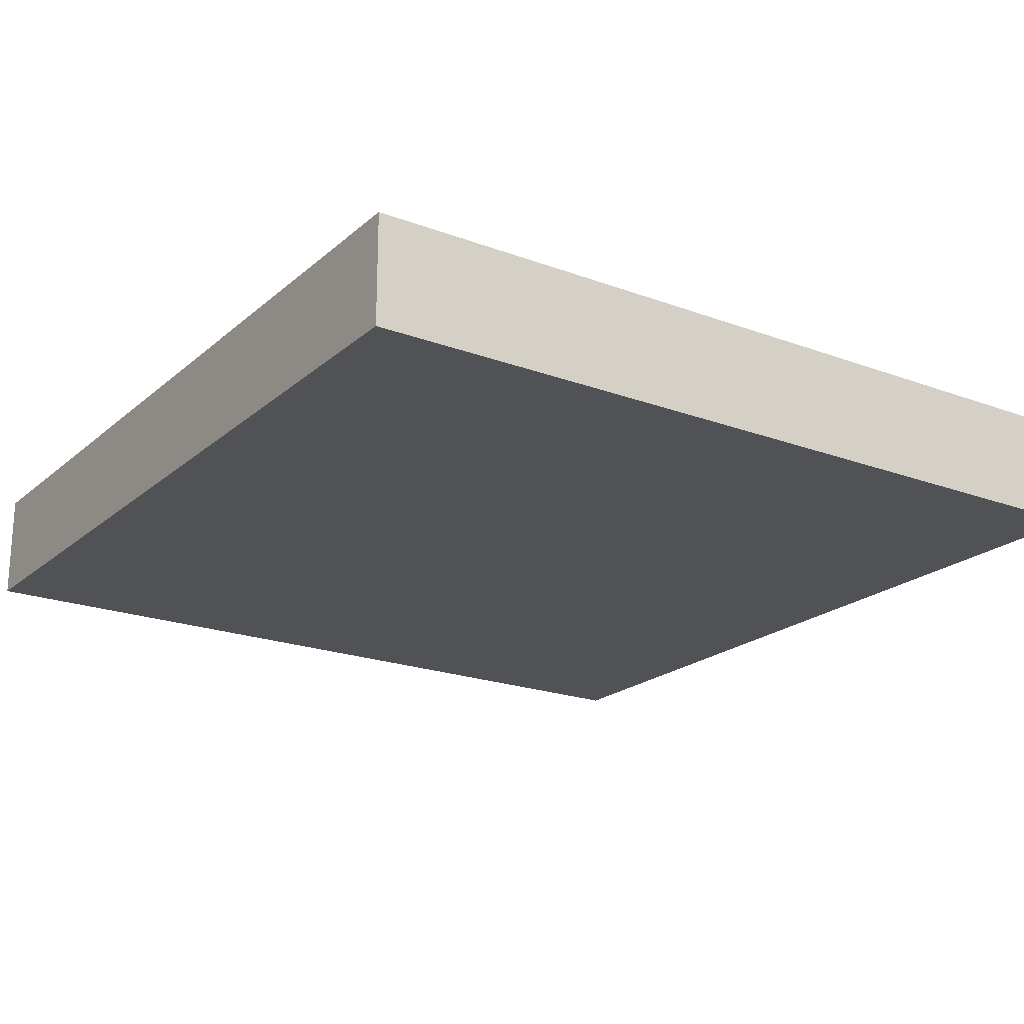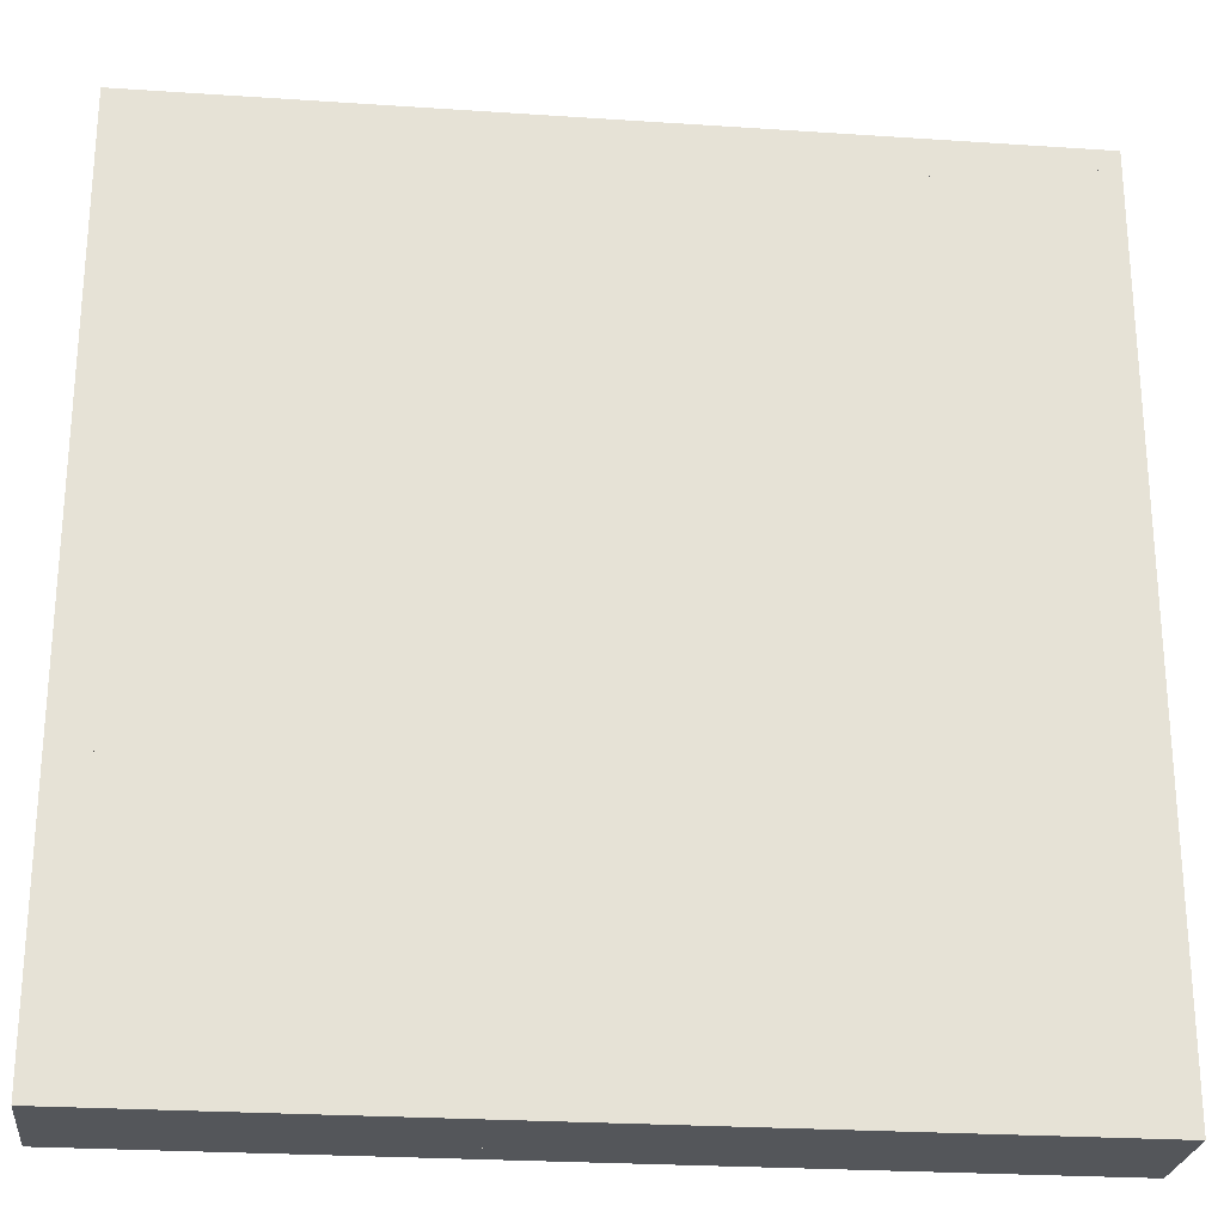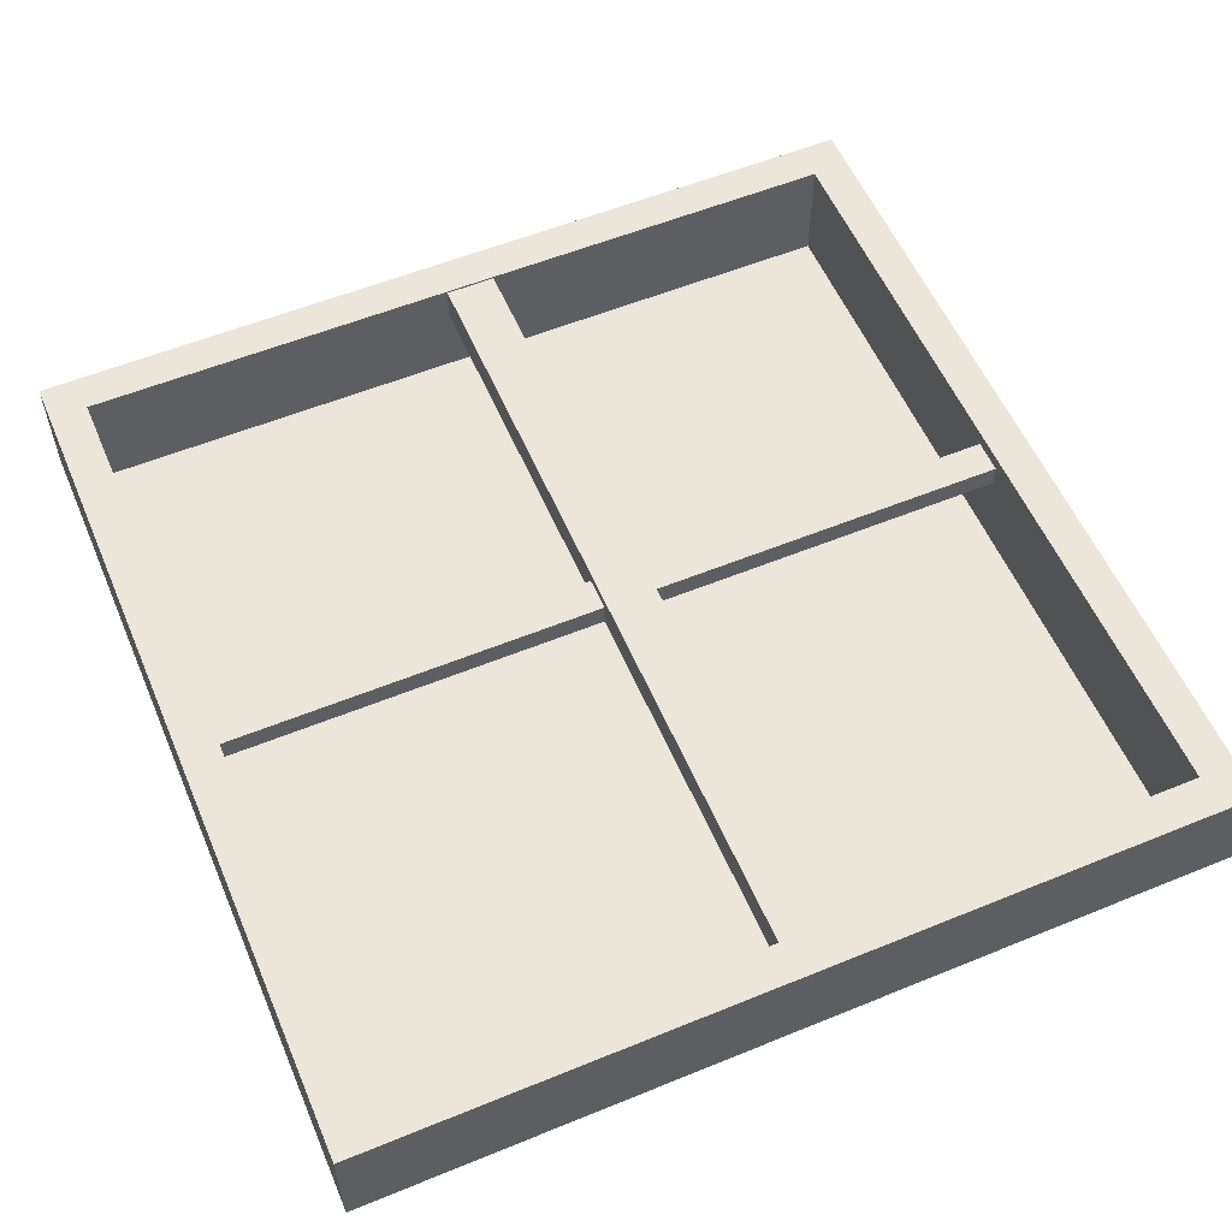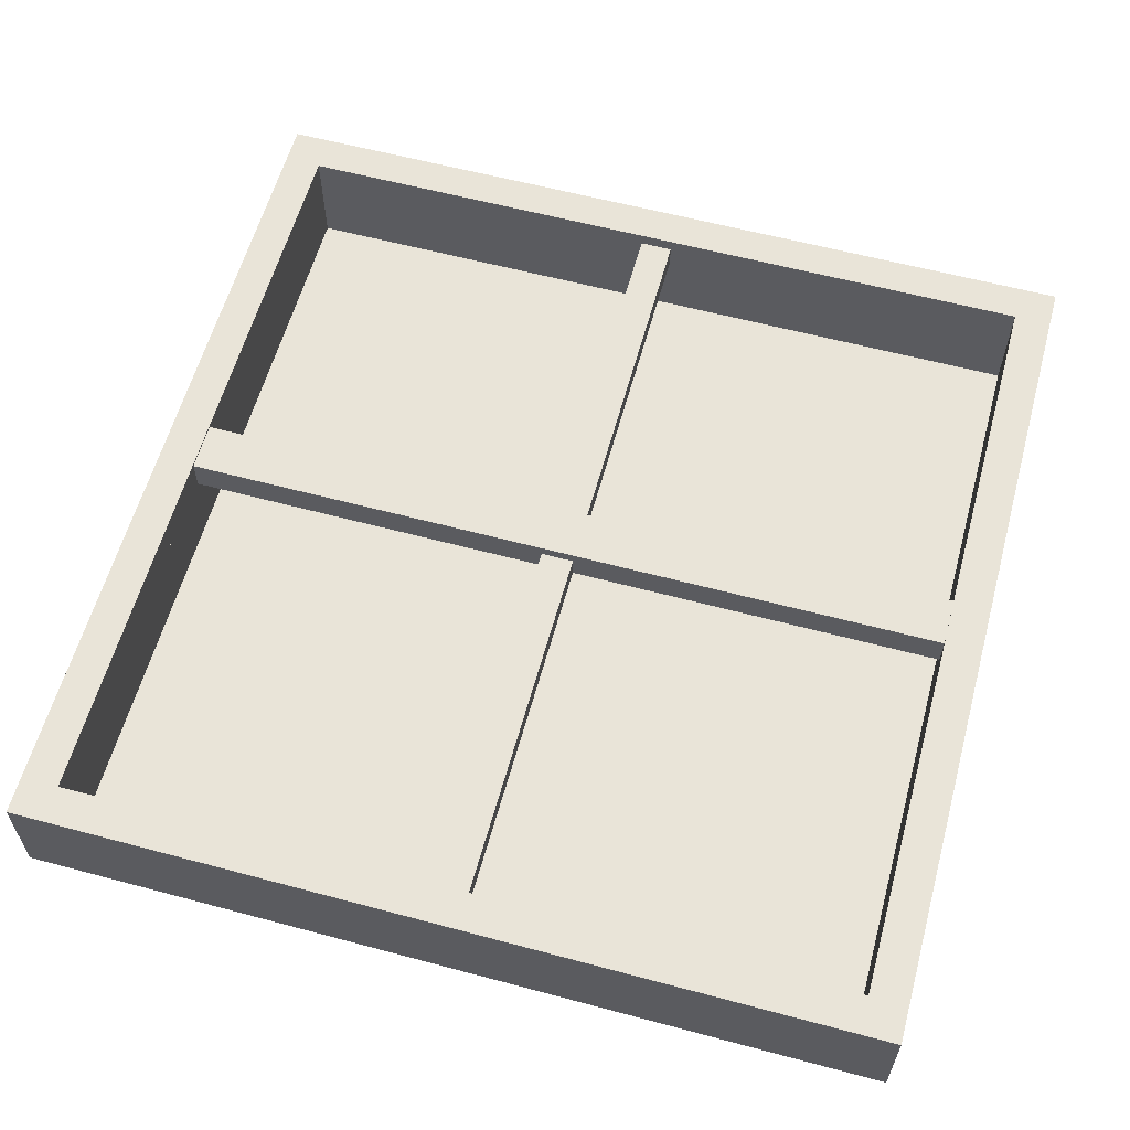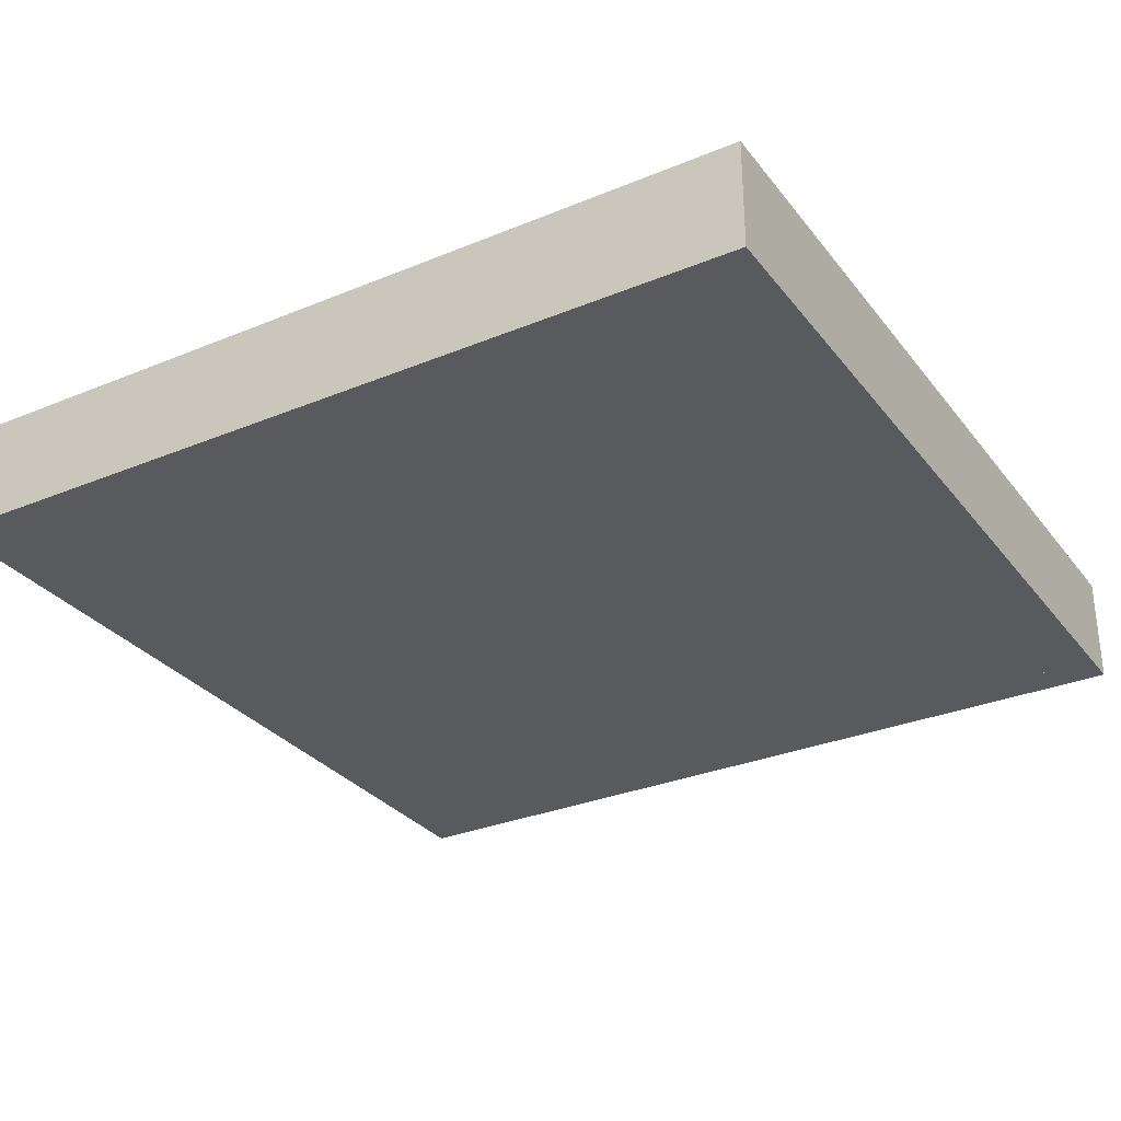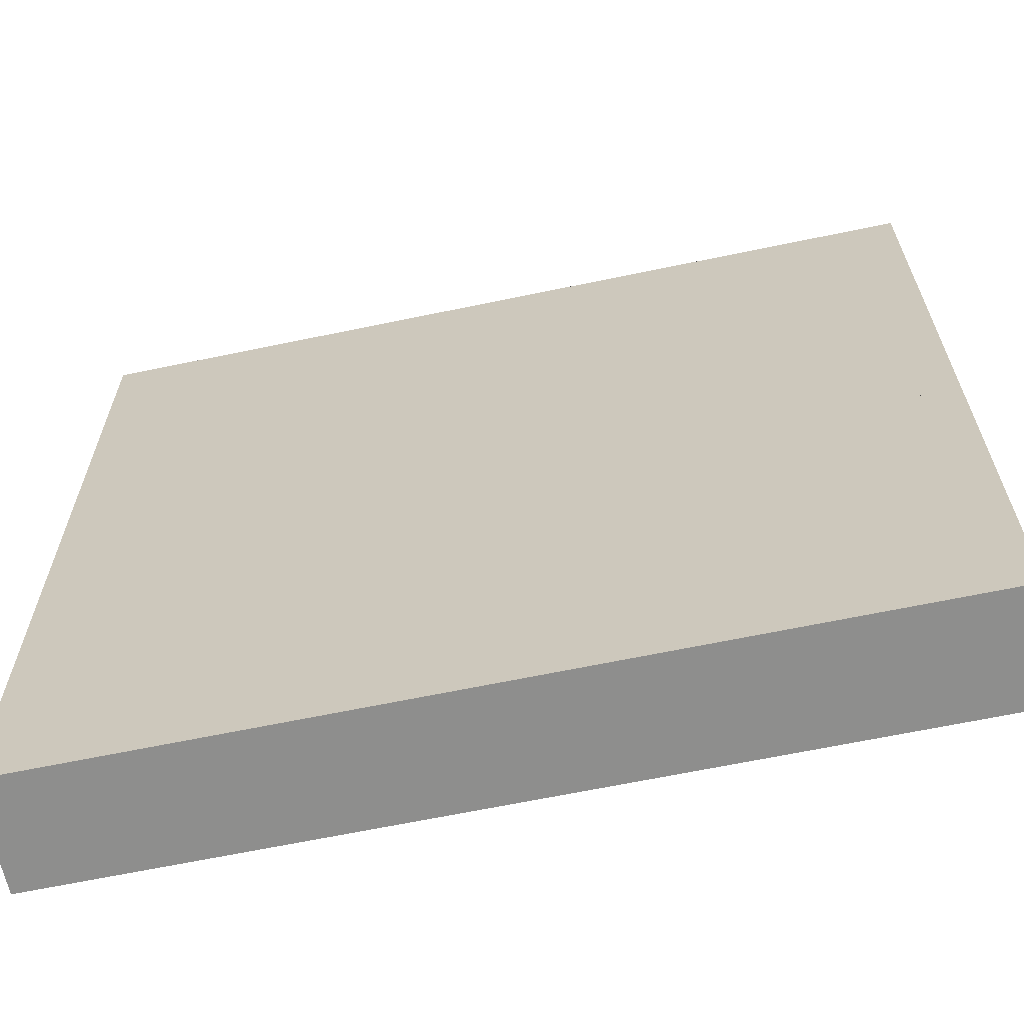
<metadata>
{"format":"obj","ext":"obj","renderer":"f3d","projection":"perspective","resolution":1024,"background":"white","views":[{"elev":-20.8,"azim":-33.9,"up":"+Z"},{"elev":-25.1,"azim":173.8,"up":"+Y"},{"elev":56.6,"azim":-113.1,"up":"+Z"},{"elev":60.1,"azim":-164.7,"up":"+Z"},{"elev":-30.6,"azim":120.8,"up":"+Z"},{"elev":-64.8,"azim":-168.1,"up":"+Y"}]}
</metadata>
<code>
o Ventana1
v -61.11 1.272 0.2178
v -61.11 3.097 0.2178
v -61.11 1.272 0.04467
v -61.11 3.097 0.04467
v -59.29 1.272 0.2178
v -59.29 3.097 0.2178
v -59.29 1.272 0.04467
v -59.29 3.097 0.04467
v -61.2 1.184 0.2178
v -61.2 3.184 0.2178
v -61.2 3.184 0.04467
v -61.2 1.184 0.04467
v -59.2 1.184 0.04467
v -59.2 3.184 0.04467
v -59.2 3.184 0.2178
v -59.2 1.184 0.2178
v -60.23 1.184 0.04467
v -60.23 3.184 0.04467
v -60.23 1.184 0.2178
v -60.23 3.184 0.2178
v -60.23 1.272 0.04467
v -60.23 3.097 0.04467
v -60.23 1.272 0.2178
v -60.23 3.097 0.2178
v -60.15 3.184 0.04467
v -60.15 1.184 0.2178
v -60.16 3.097 0.04467
v -60.16 1.272 0.2178
v -60.15 1.184 0.04467
v -60.15 3.184 0.2178
v -60.16 1.272 0.04467
v -60.16 3.097 0.2178
v -61.2 2.228 0.2178
v -61.2 2.228 0.04467
v -59.2 2.228 0.04467
v -59.2 2.228 0.2178
v -61.11 2.224 0.2178
v -61.11 2.224 0.04467
v -59.29 2.224 0.04467
v -59.29 2.224 0.2178
v -60.23 2.224 0.2178
v -60.23 2.224 0.04467
v -60.16 2.224 0.2178
v -60.16 2.224 0.04467
v -61.2 2.101 0.04467
v -59.2 2.101 0.04467
v -59.2 2.101 0.2178
v -61.11 2.108 0.04467
v -59.29 2.108 0.04467
v -59.29 2.108 0.2178
v -60.23 2.108 0.2178
v -60.23 2.108 0.04467
v -60.16 2.108 0.2178
v -60.16 2.108 0.04467
v -61.2 2.101 0.2178
v -61.11 2.108 0.2178
v -61.2 2.228 0.3027
v -61.2 3.184 0.3027
v -59.2 2.101 0.3027
v -59.2 1.184 0.3027
v -60.15 1.184 0.3027
v -60.23 3.184 0.3027
v -61.11 2.224 0.3027
v -61.11 3.097 0.3027
v -59.29 2.108 0.3027
v -59.29 1.272 0.3027
v -60.16 1.272 0.3027
v -60.23 3.097 0.3027
v -61.2 1.184 0.3027
v -61.11 1.272 0.3027
v -59.2 3.184 0.3027
v -59.29 3.097 0.3027
v -60.23 1.184 0.3027
v -60.15 3.184 0.3027
v -60.23 1.272 0.3027
v -60.16 3.097 0.3027
v -61.2 2.101 0.3027
v -59.2 2.228 0.3027
v -61.11 2.108 0.3027
v -59.29 2.224 0.3027
v -61.11 2.108 0.2982
v -61.11 2.224 0.2982
v -59.29 2.224 0.2982
v -60.16 2.224 0.2982
v -60.23 2.224 0.2982
v -59.29 2.108 0.2982
v -60.23 2.108 0.2982
v -60.16 2.108 0.2982
v -60.16 3.097 0.2723
v -60.23 3.097 0.2723
v -60.23 2.108 0.2723
v -60.23 1.272 0.2723
v -60.16 1.272 0.2723
v -60.16 2.108 0.2723
v -60.23 2.224 0.2723
v -60.16 2.224 0.2723
v -61.2 2.101 0.2319
v -61.2 1.184 0.2319
v -61.11 2.108 0.2319
v -61.11 1.272 0.2319
v -61.2 3.184 0.2319
v -61.11 3.097 0.2319
v -61.2 2.228 0.2319
v -61.11 2.224 0.2319
v -59.2 2.101 0.2322
v -59.2 1.184 0.2322
v -59.29 2.108 0.2322
v -59.29 1.272 0.2322
v -59.2 3.184 0.2322
v -59.29 3.097 0.2322
v -59.2 2.228 0.2322
v -59.29 2.224 0.2322
v -60.15 3.184 0.2358
v -59.2 3.184 0.2358
v -60.16 3.097 0.2358
v -59.29 3.097 0.2358
v -61.2 3.184 0.2358
v -61.11 3.097 0.2358
v -60.23 3.184 0.2358
v -60.23 3.097 0.2358
v -60.23 1.184 0.2273
v -61.2 1.184 0.2273
v -60.23 1.272 0.2273
v -61.11 1.272 0.2273
v -59.29 1.272 0.2273
v -59.2 1.184 0.2273
v -60.15 1.184 0.2273
v -60.16 1.272 0.2273
f 33 10 11 34
f 44 27 8 39
f 35 14 15 36
f 76 72 71 74
f 29 13 16 26
f 18 11 10 20
f 47 36 78 59
f 38 48 99 104
f 13 29 127 126
f 18 25 113 119
f 49 39 112 107
f 23 1 70 75
f 2 24 68 64
f 36 15 71 78
f 20 10 58 62
f 5 28 67 66
f 27 22 120 115
f 29 17 121 127
f 25 18 20 30
f 12 17 19 9
f 51 23 92 91
f 38 4 22 42
f 75 70 69 73
f 14 25 30 15
f 8 27 115 116
f 26 16 60 61
f 28 23 75 67
f 31 7 125 128
f 17 29 26 19
f 42 22 27 44
f 52 42 44 54
f 43 41 85 84
f 48 38 42 52
f 37 56 81 82
f 50 5 66 65
f 13 7 108 106
f 3 12 98 100
f 16 47 59 60
f 56 51 87 81
f 46 35 36 47
f 54 44 39 49
f 55 33 34 45
f 9 55 45 12
f 31 54 49 7
f 13 46 47 16
f 30 20 62 74
f 46 13 106 105
f 41 43 96 95
f 3 48 52 21
f 21 52 54 31
f 10 33 57 58
f 12 45 97 98
f 64 68 62 58
f 67 75 73 61
f 66 67 61 60
f 68 76 74 62
f 15 30 74 71
f 37 2 64 63
f 56 37 63 79
f 55 9 69 77
f 24 32 76 68
f 1 56 79 70
f 32 6 72 76
f 40 50 65 80
f 6 40 80 72
f 9 19 73 69
f 19 26 61 73
f 33 55 77 57
f 86 83 84 88
f 88 84 85 87
f 87 85 82 81
f 40 43 84 83
f 53 50 86 88
f 51 53 88 87
f 41 37 82 85
f 50 40 83 86
f 96 89 90 95
f 93 94 91 92
f 53 51 91 94
f 23 28 93 92
f 28 53 94 93
f 43 32 89 96
f 24 41 95 90
f 32 24 90 89
f 99 100 98 97
f 102 104 103 101
f 104 99 97 103
f 4 38 104 102
f 34 11 101 103
f 48 3 100 99
f 11 4 102 101
f 45 34 103 97
f 112 110 109 111
f 107 112 111 105
f 108 107 105 106
f 39 8 110 112
f 14 35 111 109
f 7 49 107 108
f 8 14 109 110
f 35 46 105 111
f 120 118 117 119
f 115 120 119 113
f 116 115 113 114
f 22 4 118 120
f 4 11 117 118
f 11 18 119 117
f 25 14 114 113
f 14 8 116 114
f 128 125 126 127
f 124 123 121 122
f 123 128 127 121
f 17 12 122 121
f 7 13 126 125
f 3 21 123 124
f 12 3 124 122
f 21 31 128 123
f 17 29 13 7 31 21 3 12
f 34 45 12 3 48 38 4 11
f 46 35 14 8 39 49 7 13
f 25 18 11 4 22 27 8 14
f 60 59 78 71 72 80 65 66
f 58 57 77 69 70 79 63 64

</code>
